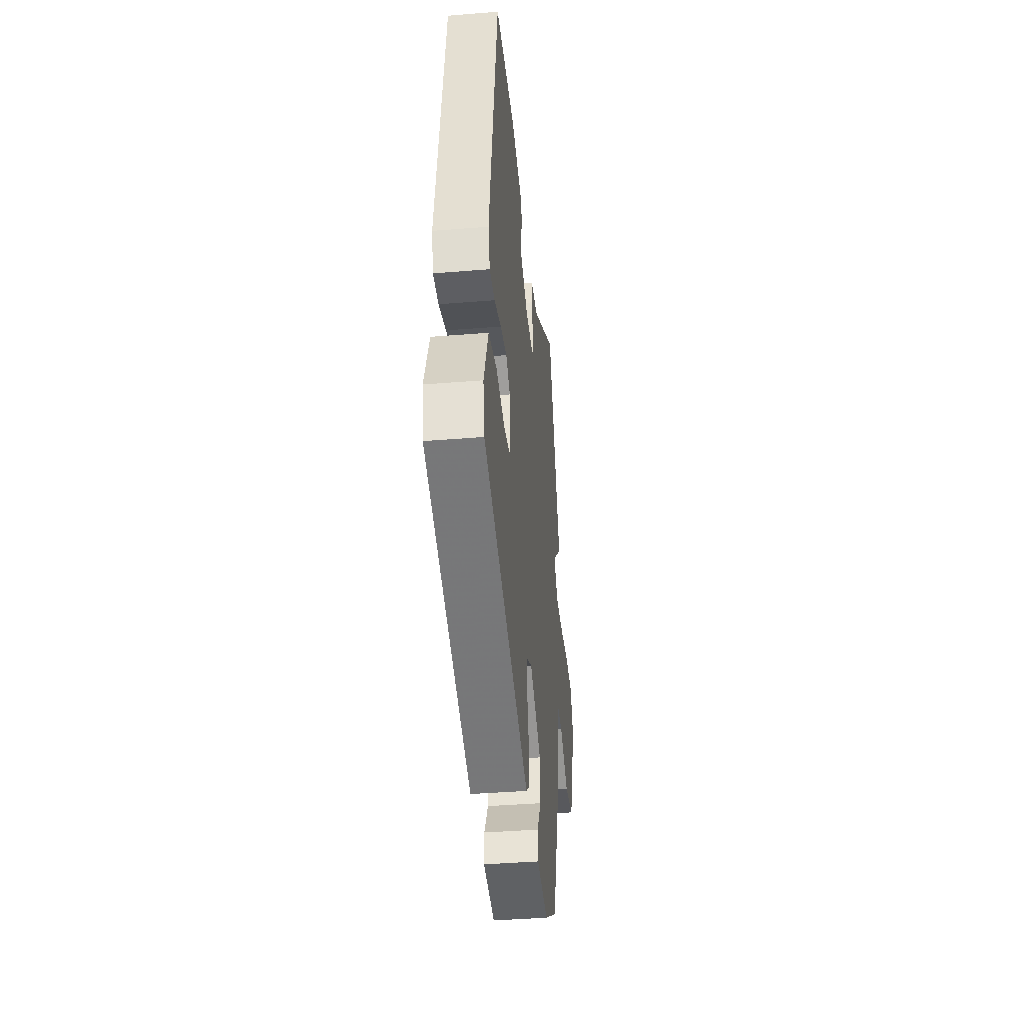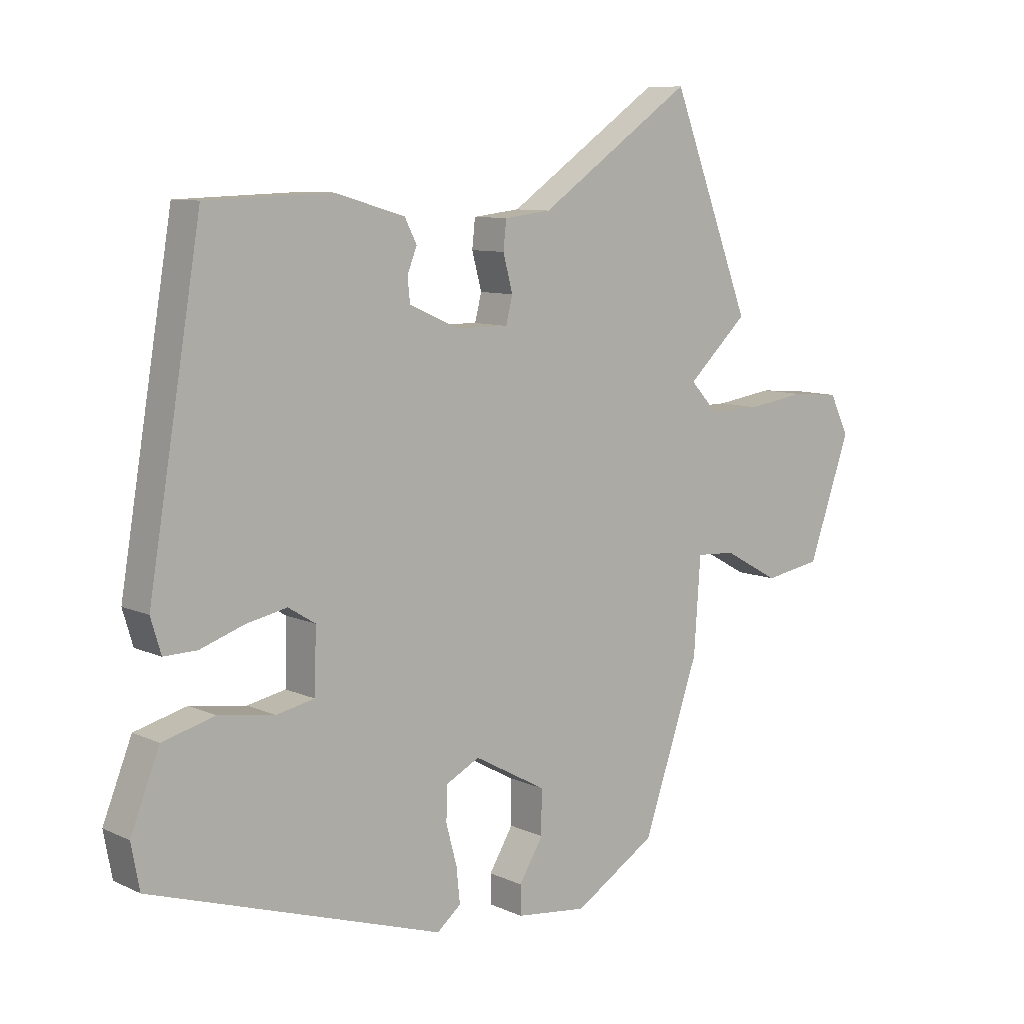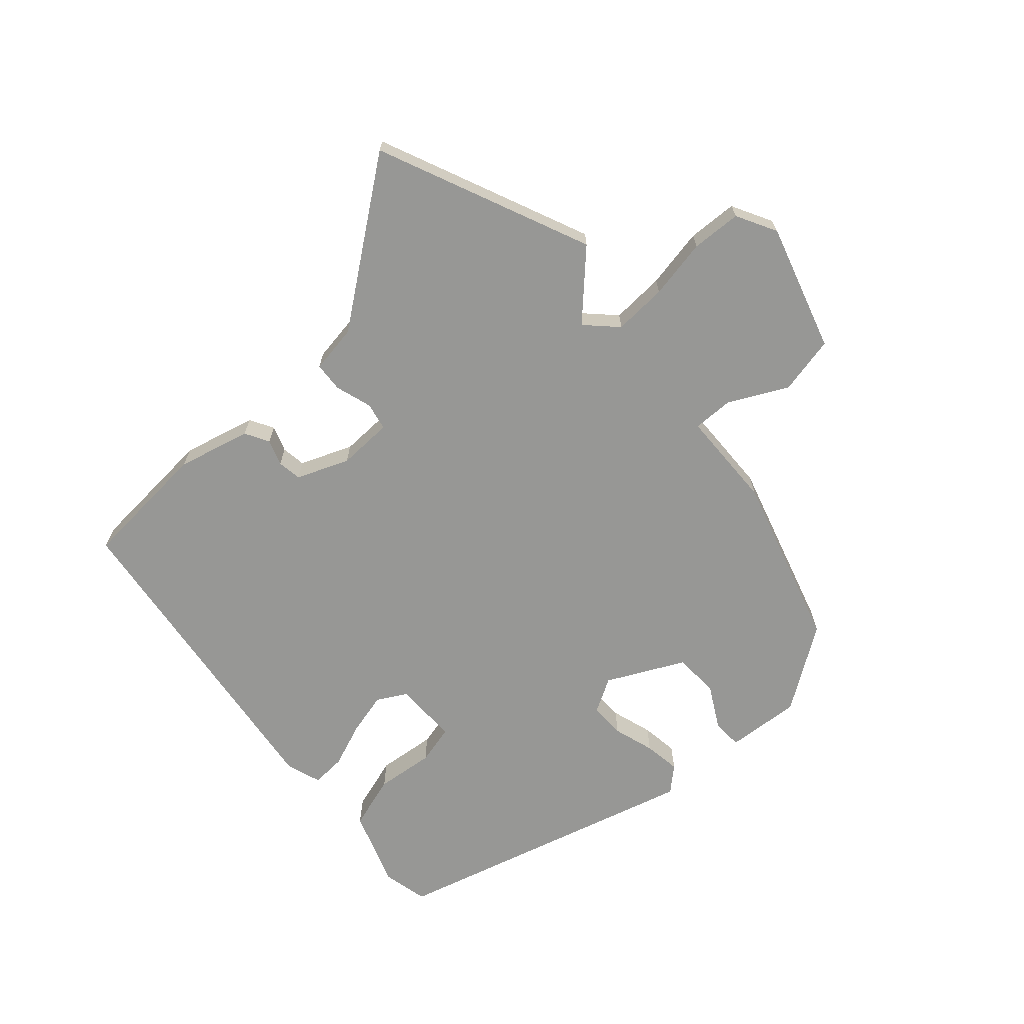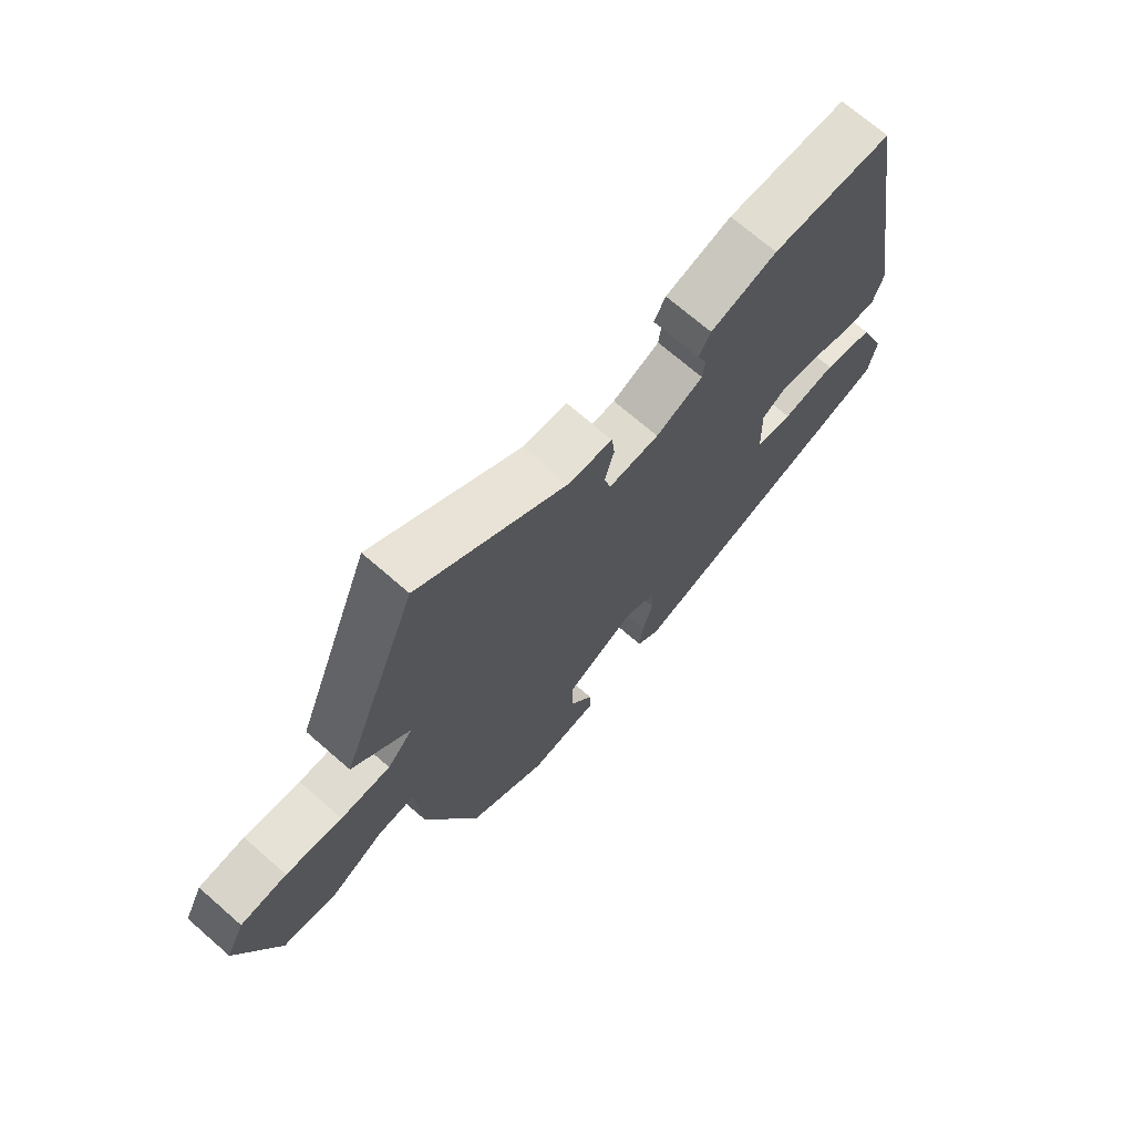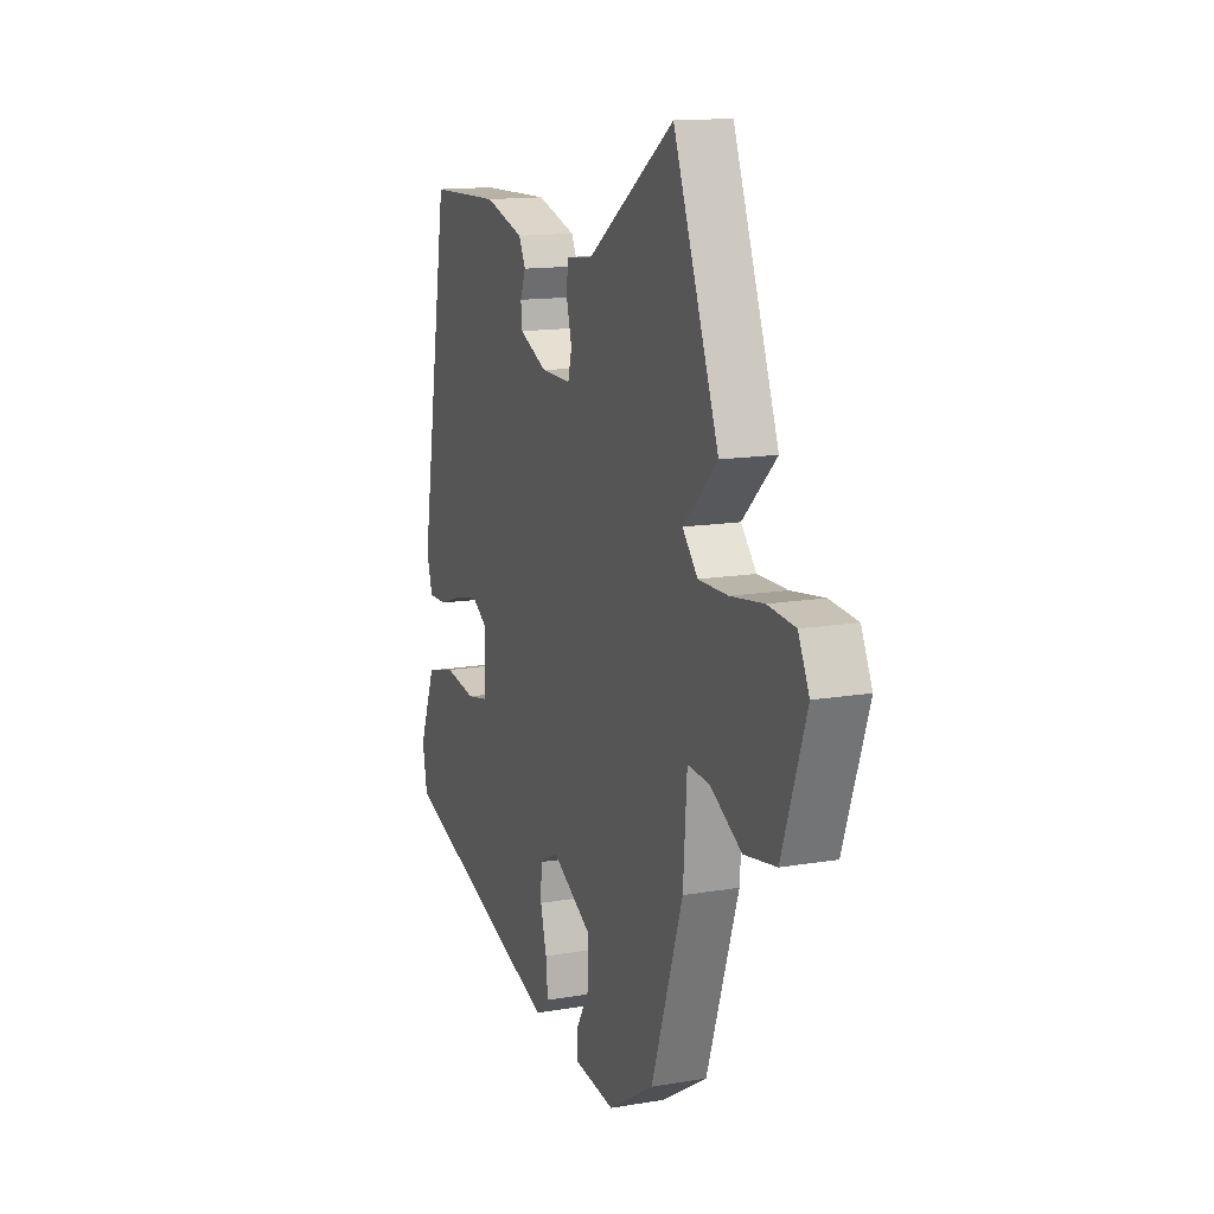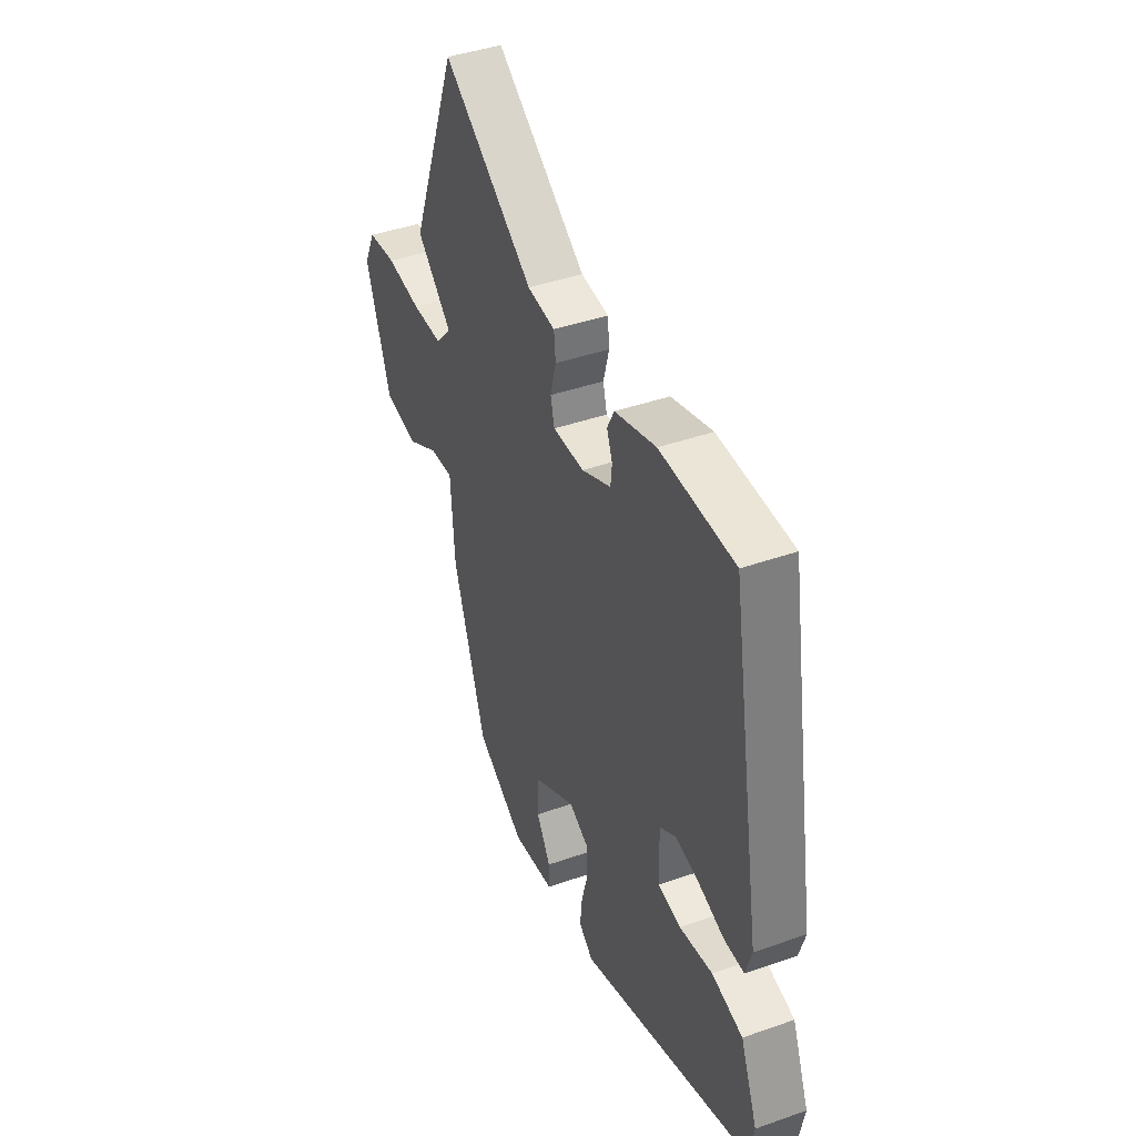
<metadata>
{"format":"obj","ext":"obj","renderer":"f3d","projection":"perspective","resolution":1024,"background":"white","views":[{"elev":-39.6,"azim":-84.2,"up":"+Z"},{"elev":8.9,"azim":-39.6,"up":"+Z"},{"elev":-68.1,"azim":44.1,"up":"+Y"},{"elev":70.6,"azim":131.1,"up":"+Z"},{"elev":14.1,"azim":69.3,"up":"+Z"},{"elev":41.8,"azim":-113.0,"up":"+Z"}]}
</metadata>
<code>
v 0.379 0.07 -0.458
v 0.243 0.07 -0.542
v 0.124 0.07 -0.528
v 0.124 0.07 -0.48
v 0.164 0.07 -0.414
v 0.164 0.07 -0.341
v 0.044 0.07 -0.275
v -0.012 0.07 -0.304
v -0.014 0.07 -0.361
v 0.004 0.07 -0.428
v 0.01 0.07 -0.487
v -0.03 0.07 -0.52
v -0.517 0.07 -0.362
v -0.531 0.07 -0.288
v -0.483 0.07 -0.167
v -0.396 0.07 -0.144
v -0.303 0.07 -0.158
v -0.239 0.07 -0.145
v -0.236 0.07 -0.042
v -0.281 0.07 -0.014
v -0.349 0.07 -0.028
v -0.422 0.07 -0.053
v -0.477 0.07 -0.054
v -0.494 0.07 0.003
v -0.406 0.07 0.527
v -0.197 0.07 0.534
v -0.081 0.07 0.5
v -0.061 0.07 0.461
v -0.077 0.07 0.42
v -0.073 0.07 0.381
v 0.009 0.07 0.344
v 0.097 0.07 0.343
v 0.108 0.07 0.387
v 0.092 0.07 0.447
v 0.097 0.07 0.494
v 0.175 0.07 0.503
v 0.431 0.07 0.68
v 0.564 0.07 0.334
v 0.464 0.07 0.24
v 0.509 0.07 0.191
v 0.595 0.07 0.192
v 0.692 0.07 0.206
v 0.772 0.07 0.199
v 0.804 0.07 0.133
v 0.734 0.07 -0.067
v 0.64 0.07 -0.083
v 0.548 0.07 -0.032
v 0.483 0.07 -0.028
v 0.472 0.07 -0.186
v 0.379 0 -0.458
v 0.243 0 -0.542
v 0.124 0 -0.528
v 0.124 0 -0.48
v 0.164 0 -0.414
v 0.164 0 -0.341
v 0.044 0 -0.275
v -0.012 0 -0.304
v -0.014 0 -0.361
v 0.004 0 -0.428
v 0.01 0 -0.487
v -0.03 0 -0.52
v -0.517 0 -0.362
v -0.531 0 -0.288
v -0.483 0 -0.167
v -0.396 0 -0.144
v -0.303 0 -0.158
v -0.239 0 -0.145
v -0.236 0 -0.042
v -0.281 0 -0.014
v -0.349 0 -0.028
v -0.422 0 -0.053
v -0.477 0 -0.054
v -0.494 0 0.003
v -0.406 0 0.527
v -0.197 0 0.534
v -0.081 0 0.5
v -0.061 0 0.461
v -0.077 0 0.42
v -0.073 0 0.381
v 0.009 0 0.344
v 0.097 0 0.343
v 0.108 0 0.387
v 0.092 0 0.447
v 0.097 0 0.494
v 0.175 0 0.503
v 0.431 0 0.68
v 0.564 0 0.334
v 0.464 0 0.24
v 0.509 0 0.191
v 0.595 0 0.192
v 0.692 0 0.206
v 0.772 0 0.199
v 0.804 0 0.133
v 0.734 0 -0.067
v 0.64 0 -0.083
v 0.548 0 -0.032
v 0.483 0 -0.028
v 0.472 0 -0.186
f 48 49 1 2
f 44 45 46 47
f 44 47 48
f 41 42 43 44
f 40 41 44 48
f 39 40 48 2
f 36 37 38 39
f 33 34 35 36
f 32 33 36 39
f 31 32 39 2
f 26 27 28 29
f 26 29 30
f 25 26 30
f 21 22 23 24
f 20 21 24 25
f 19 20 25 30
f 14 15 16 17
f 14 17 18
f 13 14 18
f 12 13 18
f 9 10 11 12
f 8 9 12 18
f 7 8 18 19
f 2 3 4 5
f 2 5 6
f 31 2 6
f 19 30 31
f 6 7 19 31
f 51 50 98 97
f 96 95 94 93
f 97 96 93
f 93 92 91 90
f 97 93 90 89
f 51 97 89 88
f 88 87 86 85
f 85 84 83 82
f 88 85 82 81
f 51 88 81 80
f 78 77 76 75
f 79 78 75
f 79 75 74
f 73 72 71 70
f 74 73 70 69
f 79 74 69 68
f 66 65 64 63
f 67 66 63
f 67 63 62
f 67 62 61
f 61 60 59 58
f 67 61 58 57
f 68 67 57 56
f 54 53 52 51
f 55 54 51
f 55 51 80
f 80 79 68
f 80 68 56 55
f 1 50 51 2
f 2 51 52 3
f 3 52 53 4
f 4 53 54 5
f 5 54 55 6
f 6 55 56 7
f 7 56 57 8
f 8 57 58 9
f 9 58 59 10
f 10 59 60 11
f 11 60 61 12
f 12 61 62 13
f 13 62 63 14
f 14 63 64 15
f 15 64 65 16
f 16 65 66 17
f 17 66 67 18
f 18 67 68 19
f 19 68 69 20
f 20 69 70 21
f 21 70 71 22
f 22 71 72 23
f 23 72 73 24
f 24 73 74 25
f 25 74 75 26
f 26 75 76 27
f 27 76 77 28
f 28 77 78 29
f 29 78 79 30
f 30 79 80 31
f 31 80 81 32
f 32 81 82 33
f 33 82 83 34
f 34 83 84 35
f 35 84 85 36
f 36 85 86 37
f 37 86 87 38
f 38 87 88 39
f 39 88 89 40
f 40 89 90 41
f 41 90 91 42
f 42 91 92 43
f 43 92 93 44
f 44 93 94 45
f 45 94 95 46
f 46 95 96 47
f 47 96 97 48
f 48 97 98 49
f 49 98 50 1

</code>
